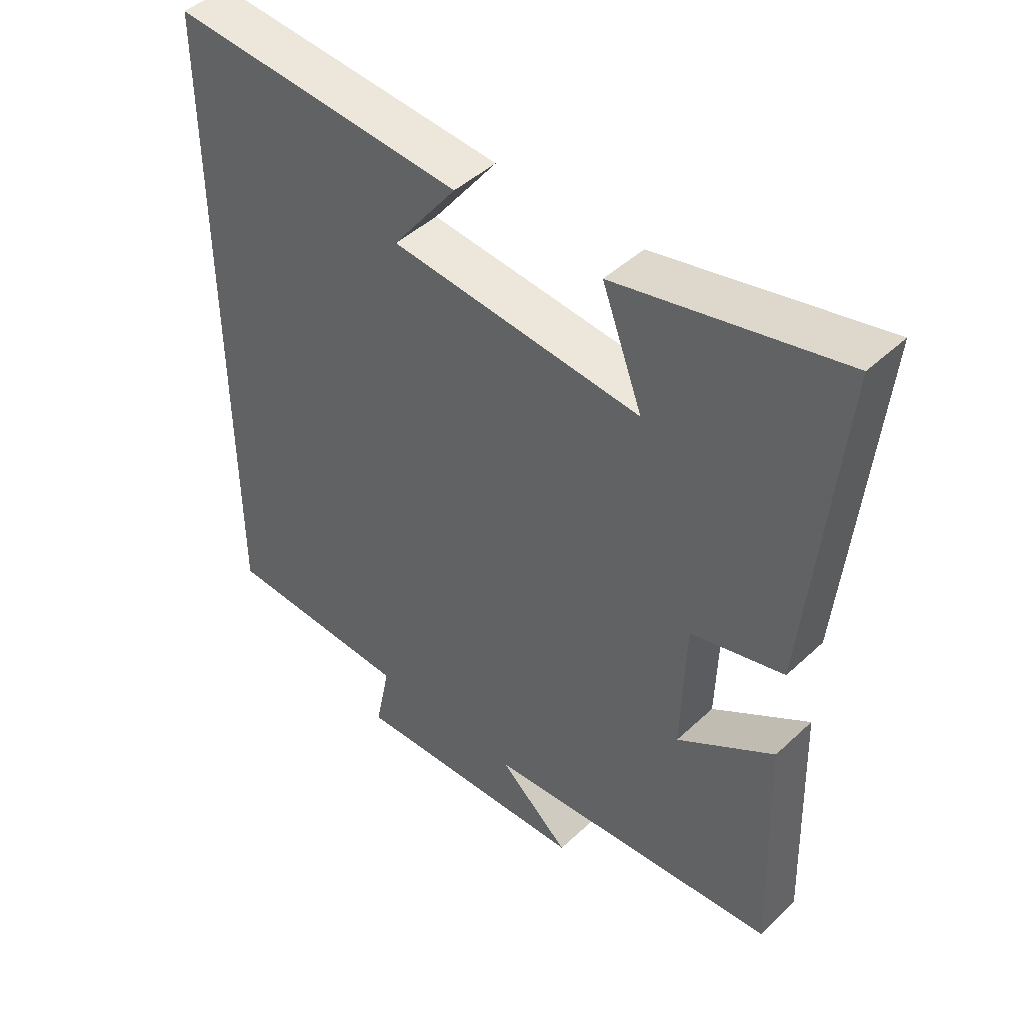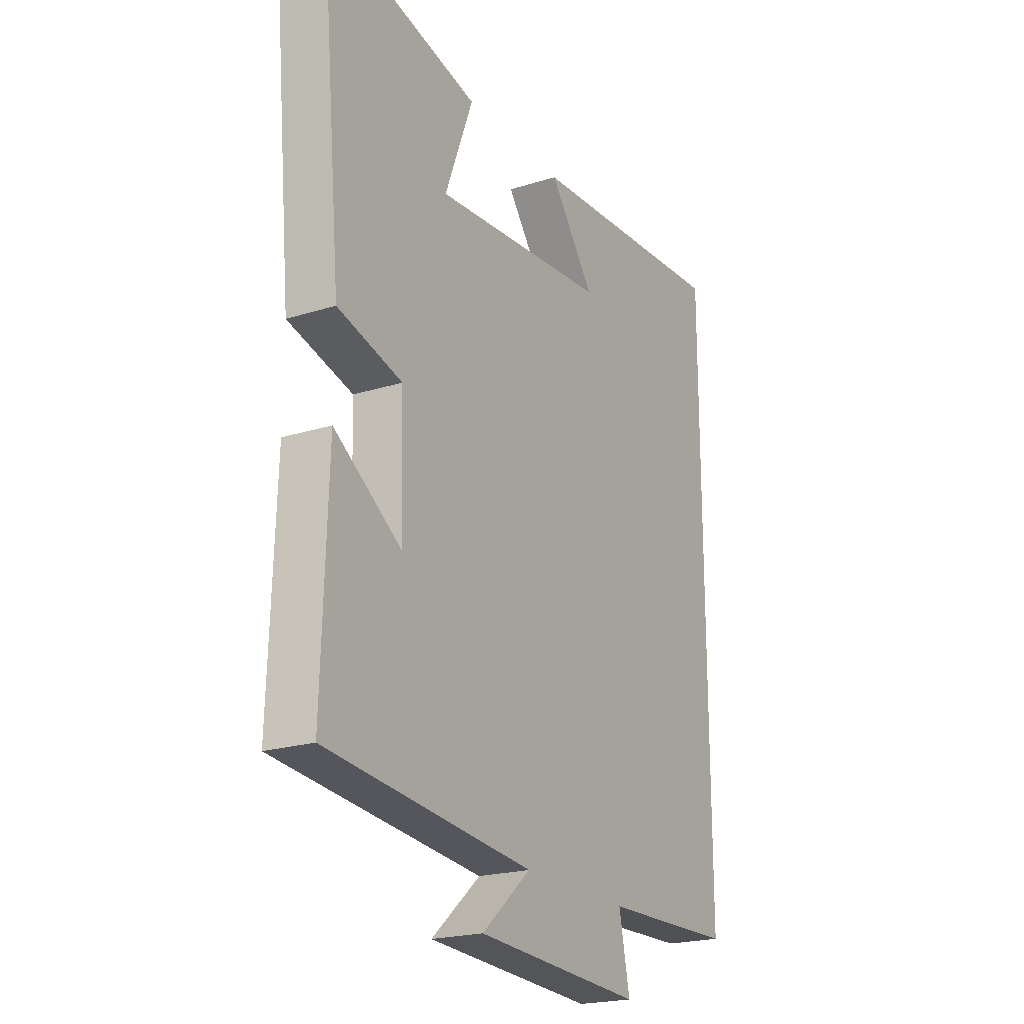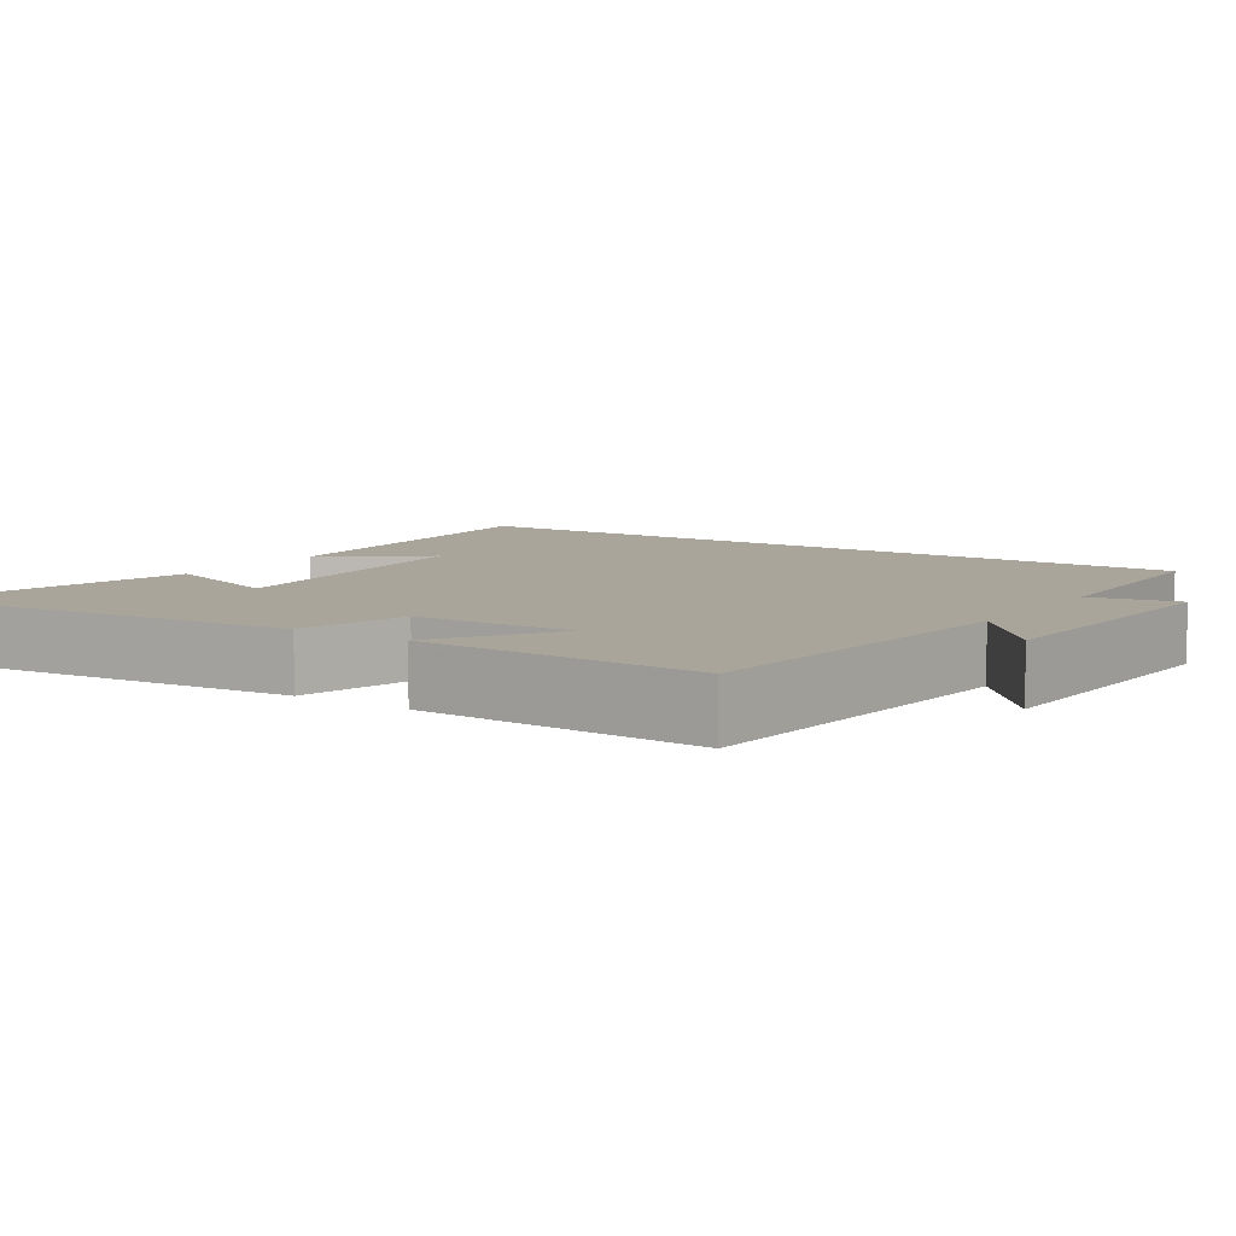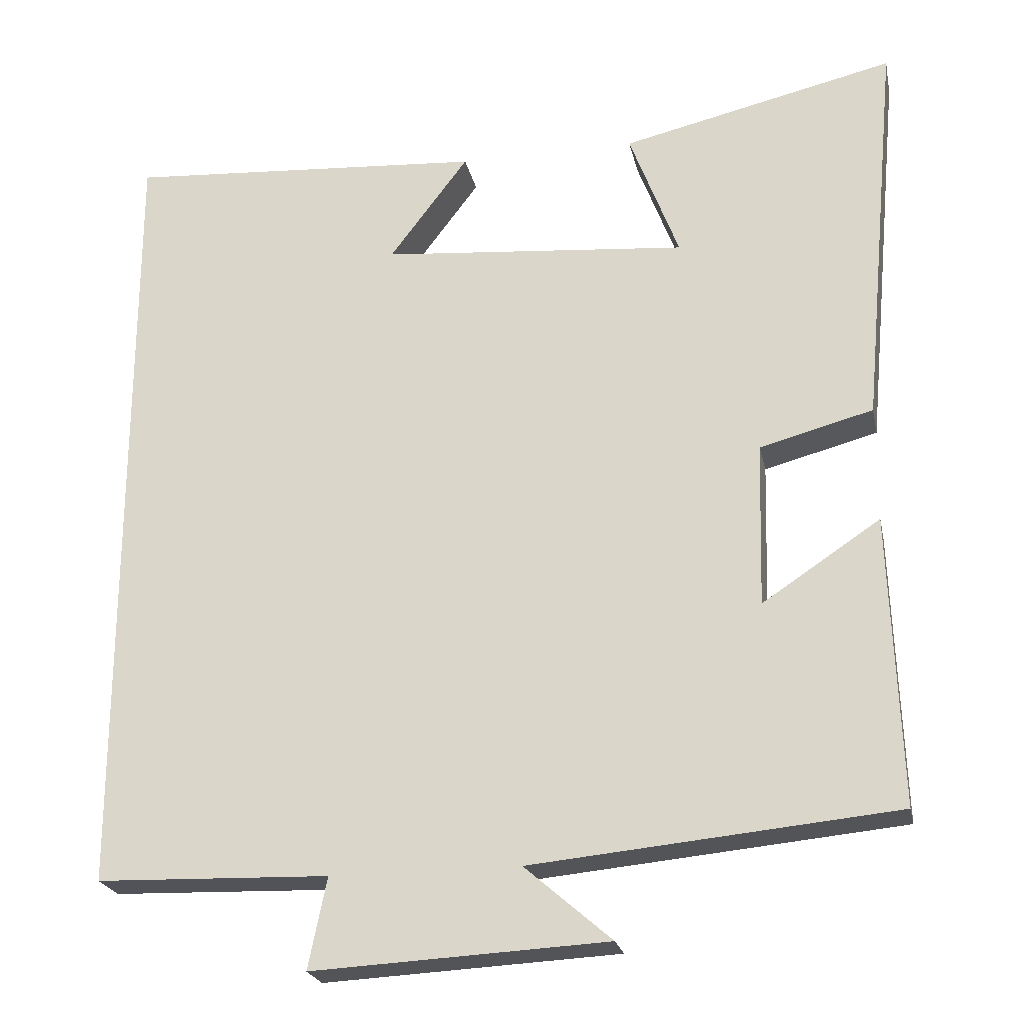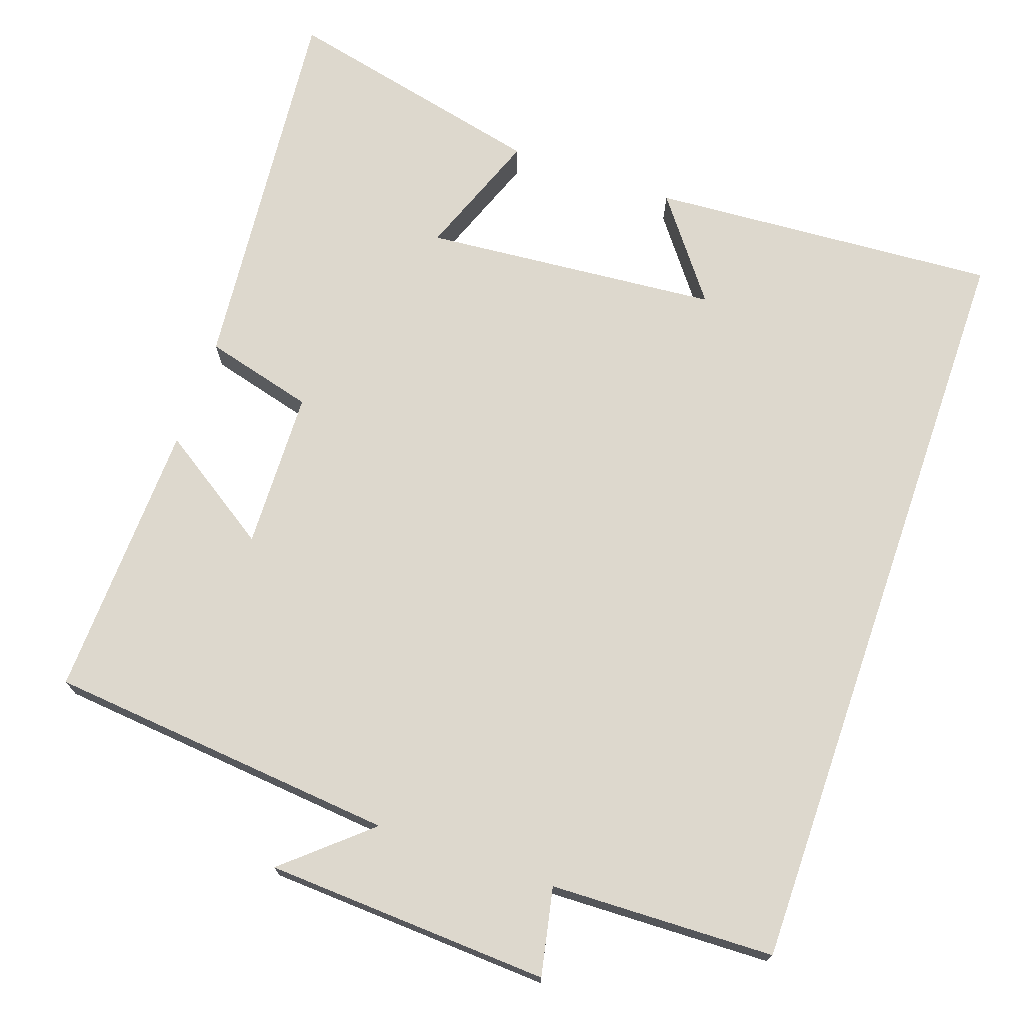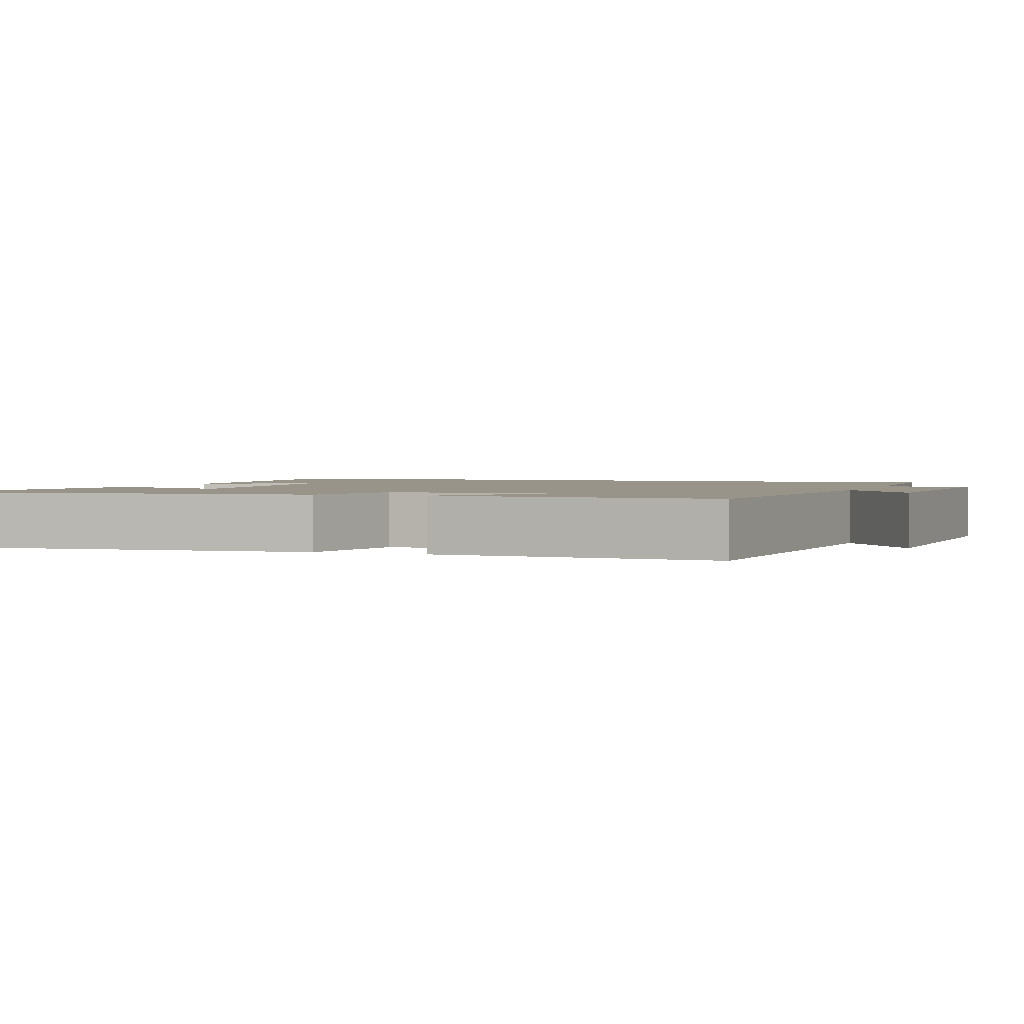
<metadata>
{"format":"obj","ext":"obj","renderer":"f3d","projection":"perspective","resolution":1024,"background":"white","views":[{"elev":45.8,"azim":43.2,"up":"+Z"},{"elev":-21.4,"azim":119.3,"up":"+Z"},{"elev":7.6,"azim":123.7,"up":"+Y"},{"elev":-22.9,"azim":11.7,"up":"+Z"},{"elev":72.2,"azim":-160.9,"up":"+Y"},{"elev":1.9,"azim":109.9,"up":"+Y"}]}
</metadata>
<code>
v 0.548 0.07 0.582
v 0.5 0.07 0.068
v 0.354 0.07 0.029
v 0.348 0.07 -0.183
v 0.5 0.07 -0.082
v 0.513 0.07 -0.455
v 0.044 0.07 -0.5
v 0.156 0.07 -0.597
v -0.224 0.07 -0.617
v -0.2 0.07 -0.5
v -0.5 0.07 -0.491
v -0.5 0.07 0.531
v -0.035 0.07 0.5
v -0.137 0.07 0.365
v 0.259 0.07 0.331
v 0.195 0.07 0.5
v 0.548 0 0.582
v 0.5 0 0.068
v 0.354 0 0.029
v 0.348 0 -0.183
v 0.5 0 -0.082
v 0.513 0 -0.455
v 0.044 0 -0.5
v 0.156 0 -0.597
v -0.224 0 -0.617
v -0.2 0 -0.5
v -0.5 0 -0.491
v -0.5 0 0.531
v -0.035 0 0.5
v -0.137 0 0.365
v 0.259 0 0.331
v 0.195 0 0.5
f 15 16 1 2
f 14 15 2 3
f 12 13 14
f 14 3 4
f 12 14 4
f 11 12 4
f 10 11 4
f 7 8 9 10
f 7 10 4
f 4 5 6 7
f 18 17 32 31
f 19 18 31 30
f 30 29 28
f 20 19 30
f 20 30 28
f 20 28 27
f 20 27 26
f 26 25 24 23
f 20 26 23
f 23 22 21 20
f 1 17 18 2
f 2 18 19 3
f 3 19 20 4
f 4 20 21 5
f 5 21 22 6
f 6 22 23 7
f 7 23 24 8
f 8 24 25 9
f 9 25 26 10
f 10 26 27 11
f 11 27 28 12
f 12 28 29 13
f 13 29 30 14
f 14 30 31 15
f 15 31 32 16
f 16 32 17 1

</code>
